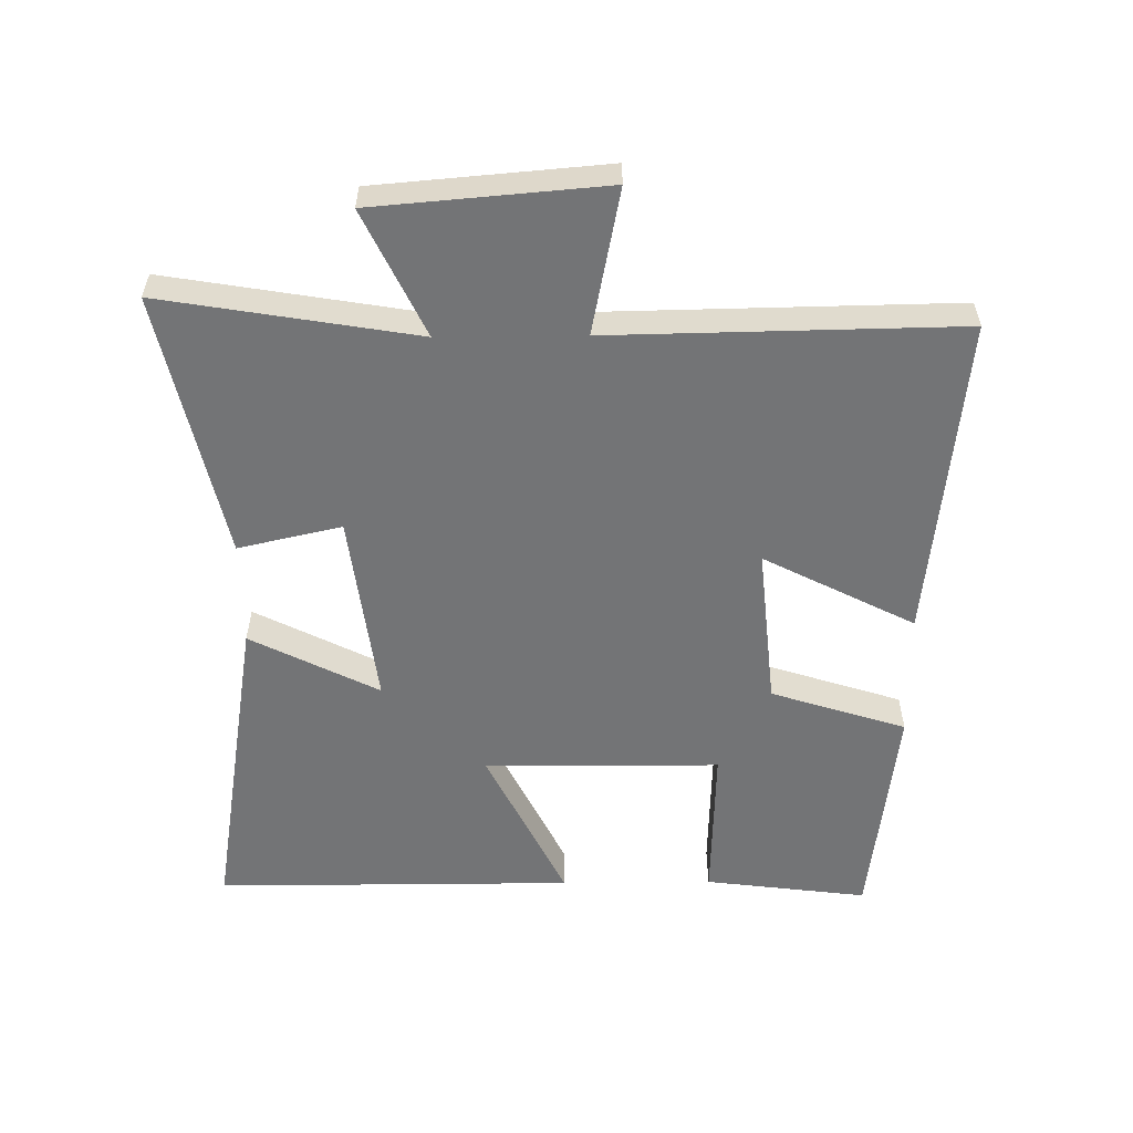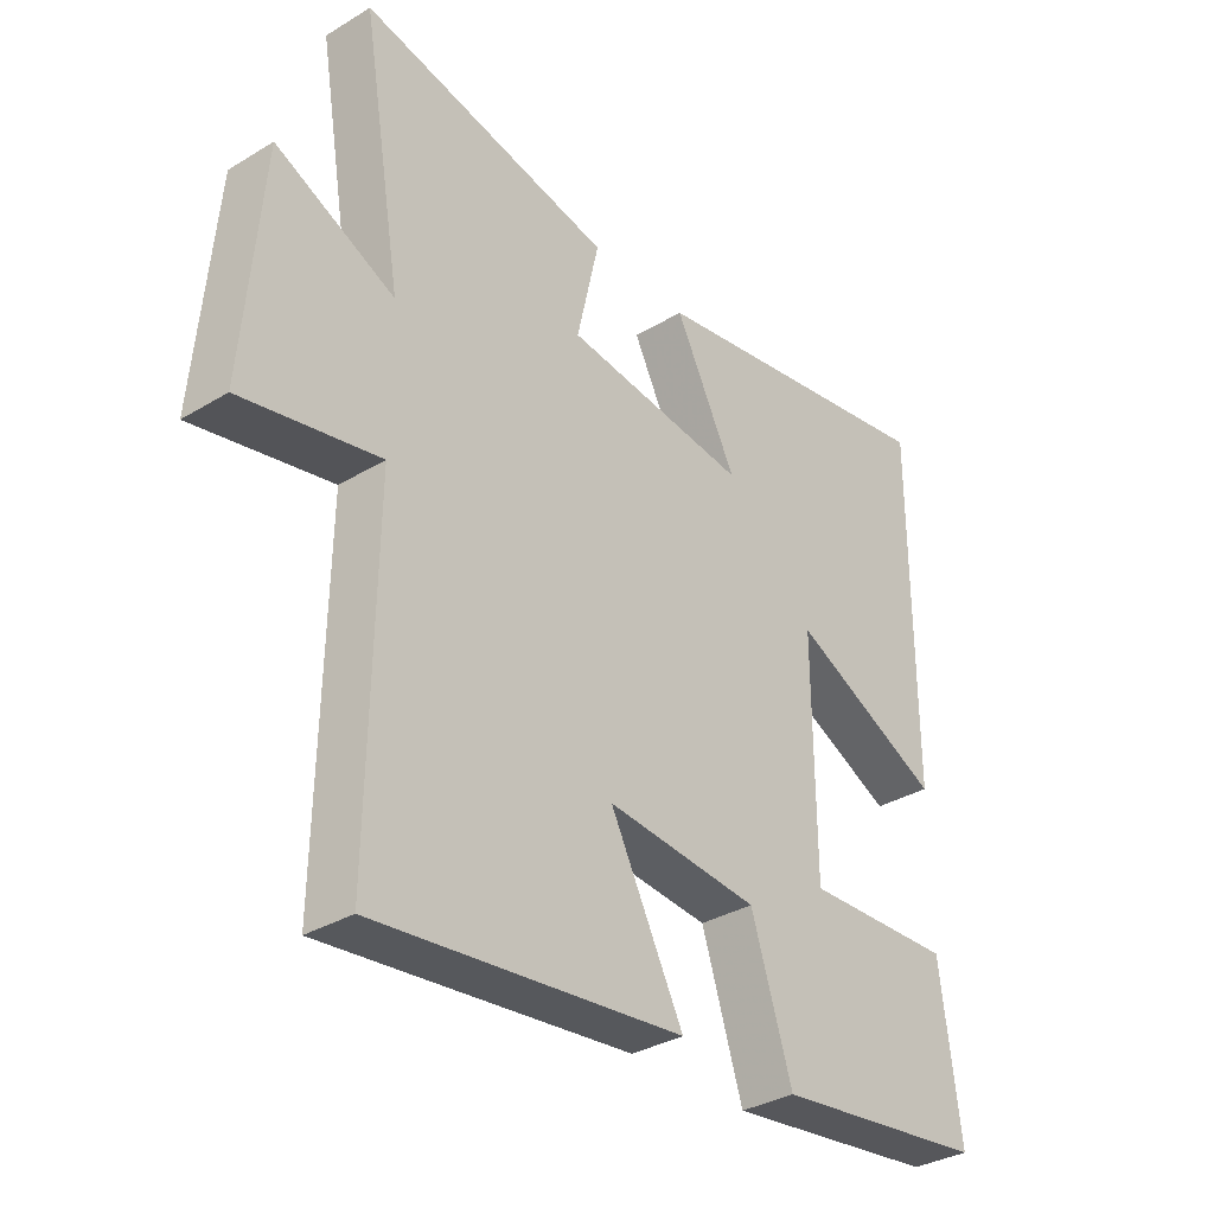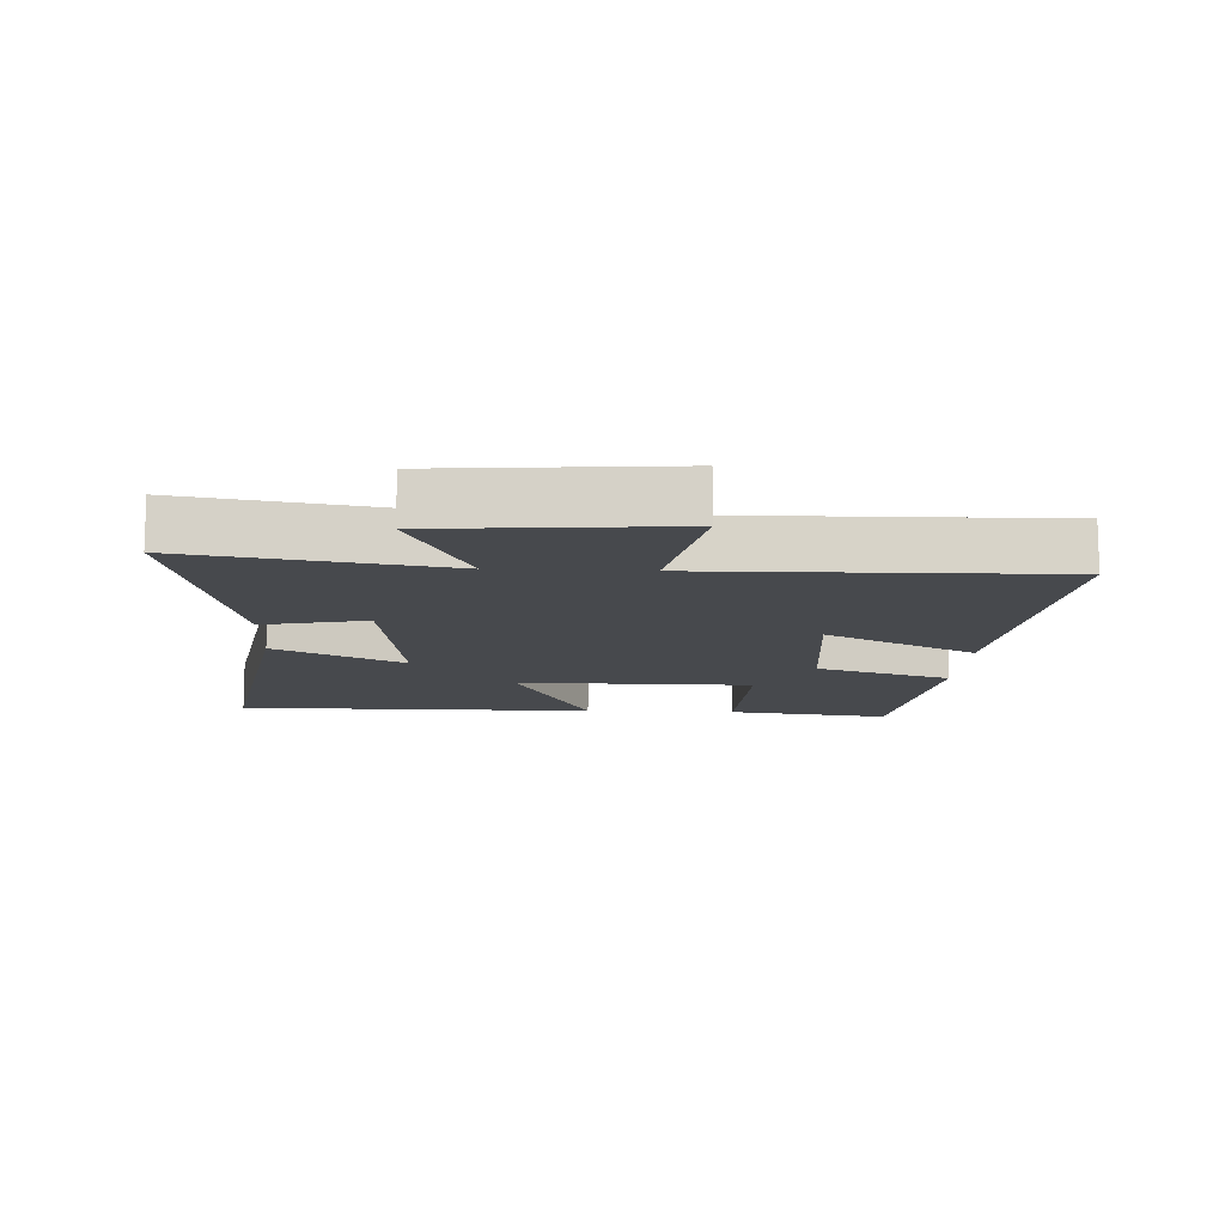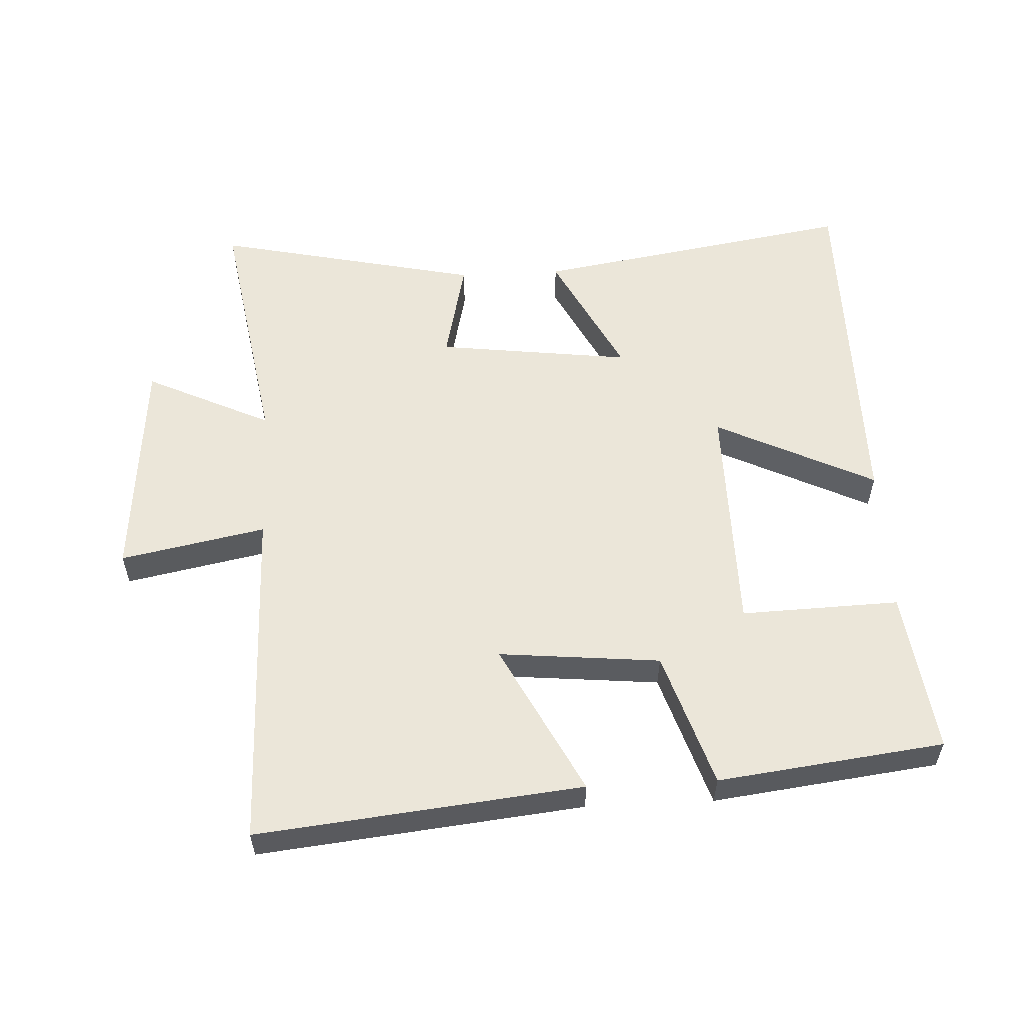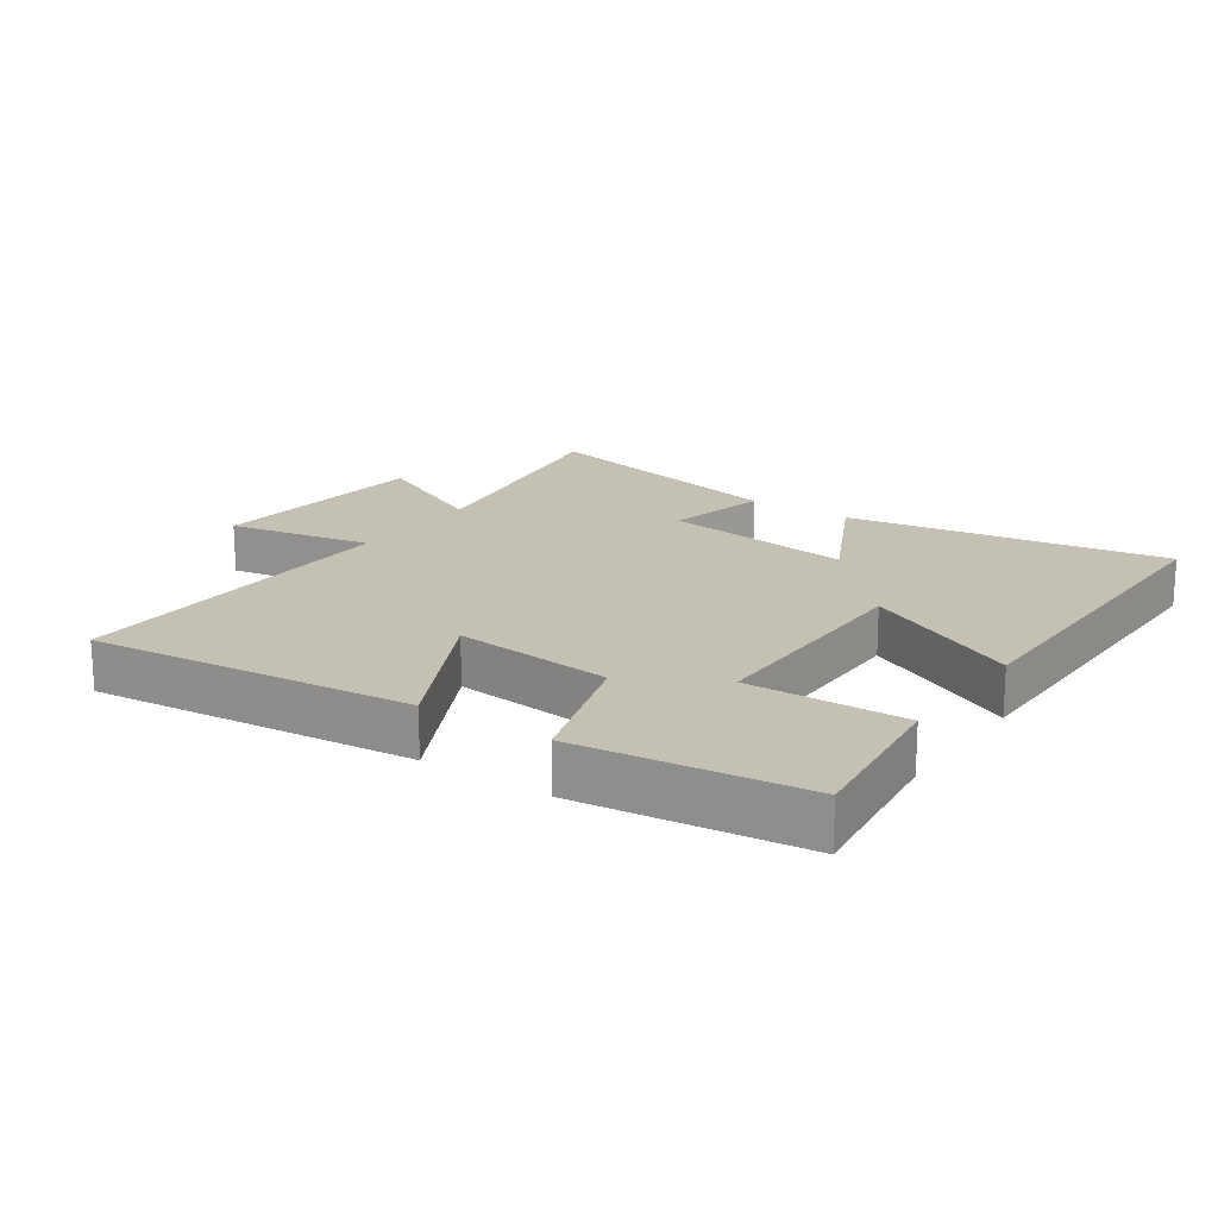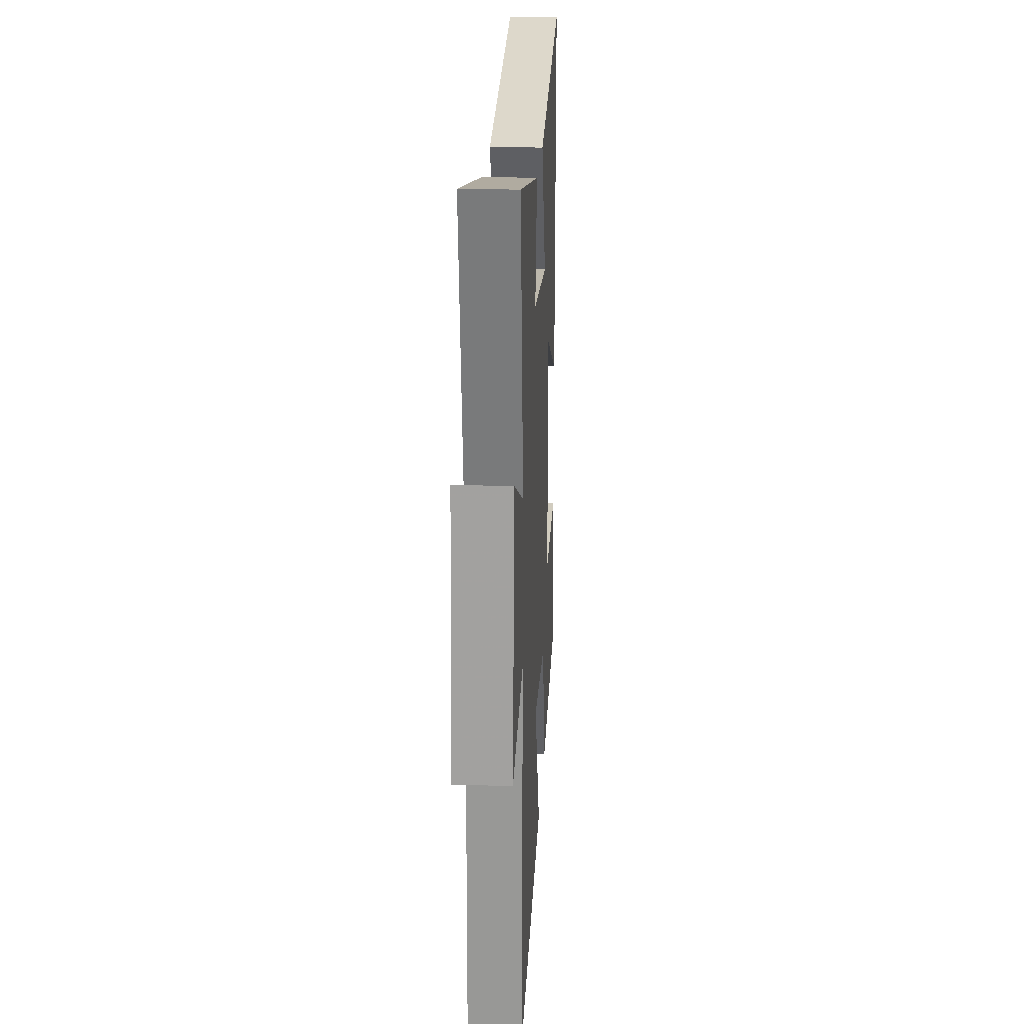
<metadata>
{"format":"obj","ext":"obj","renderer":"f3d","projection":"perspective","resolution":1024,"background":"white","views":[{"elev":-56.1,"azim":90.6,"up":"+Y"},{"elev":-33.5,"azim":129.6,"up":"+Z"},{"elev":-12.1,"azim":87.1,"up":"+Y"},{"elev":56.4,"azim":177.1,"up":"+Y"},{"elev":18.2,"azim":-145.2,"up":"+Y"},{"elev":22.1,"azim":93.1,"up":"+Z"}]}
</metadata>
<code>
v 0.509 0.07 -0.553
v 0.011 0.07 -0.5
v 0.13 0.07 -0.268
v -0.118 0.07 -0.292
v -0.185 0.07 -0.5
v -0.532 0.07 -0.457
v -0.5 0.07 -0.206
v -0.257 0.07 -0.214
v -0.255 0.07 0.148
v -0.5 0.07 0.028
v -0.5 0.07 0.581
v -0.006 0.07 0.5
v -0.106 0.07 0.303
v 0.192 0.07 0.341
v 0.156 0.07 0.5
v 0.565 0.07 0.59
v 0.5 0.07 0.2
v 0.693 0.07 0.292
v 0.723 0.07 -0.062
v 0.5 0.07 -0.018
v 0.509 0 -0.553
v 0.011 0 -0.5
v 0.13 0 -0.268
v -0.118 0 -0.292
v -0.185 0 -0.5
v -0.532 0 -0.457
v -0.5 0 -0.206
v -0.257 0 -0.214
v -0.255 0 0.148
v -0.5 0 0.028
v -0.5 0 0.581
v -0.006 0 0.5
v -0.106 0 0.303
v 0.192 0 0.341
v 0.156 0 0.5
v 0.565 0 0.59
v 0.5 0 0.2
v 0.693 0 0.292
v 0.723 0 -0.062
v 0.5 0 -0.018
f 17 18 19 20
f 14 15 16 17
f 13 14 17 20
f 10 11 12 13
f 9 10 13
f 8 9 13 20
f 5 6 7 8
f 4 5 8
f 3 4 8 20
f 1 2 3 20
f 40 39 38 37
f 37 36 35 34
f 40 37 34 33
f 33 32 31 30
f 33 30 29
f 40 33 29 28
f 28 27 26 25
f 28 25 24
f 40 28 24 23
f 40 23 22 21
f 1 21 22 2
f 2 22 23 3
f 3 23 24 4
f 4 24 25 5
f 5 25 26 6
f 6 26 27 7
f 7 27 28 8
f 8 28 29 9
f 9 29 30 10
f 10 30 31 11
f 11 31 32 12
f 12 32 33 13
f 13 33 34 14
f 14 34 35 15
f 15 35 36 16
f 16 36 37 17
f 17 37 38 18
f 18 38 39 19
f 19 39 40 20
f 20 40 21 1

</code>
